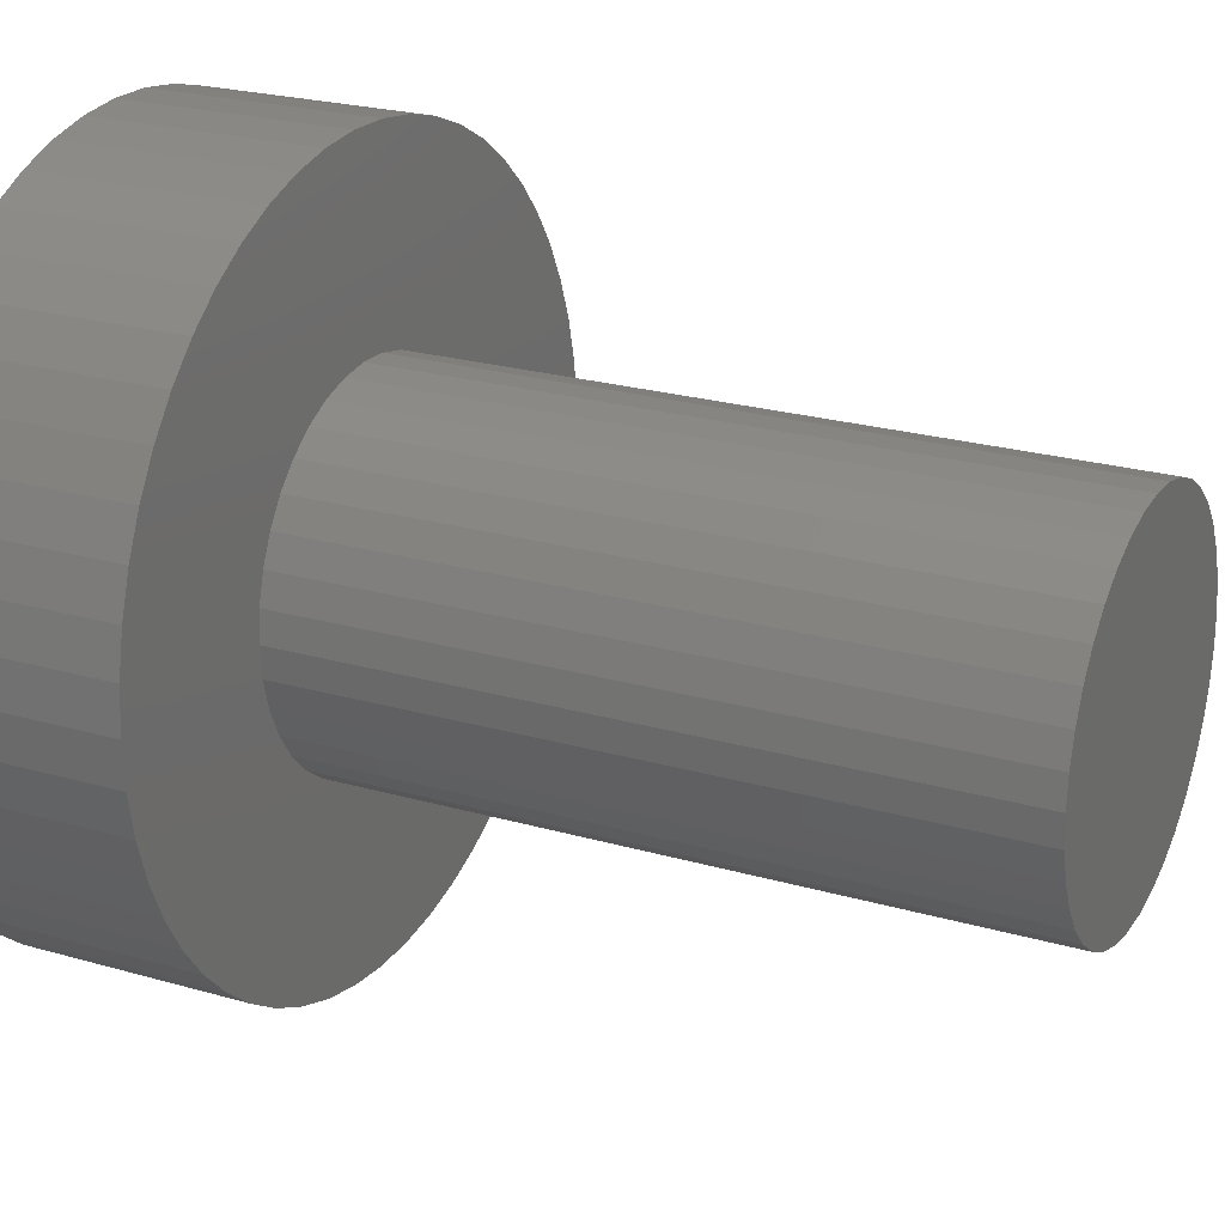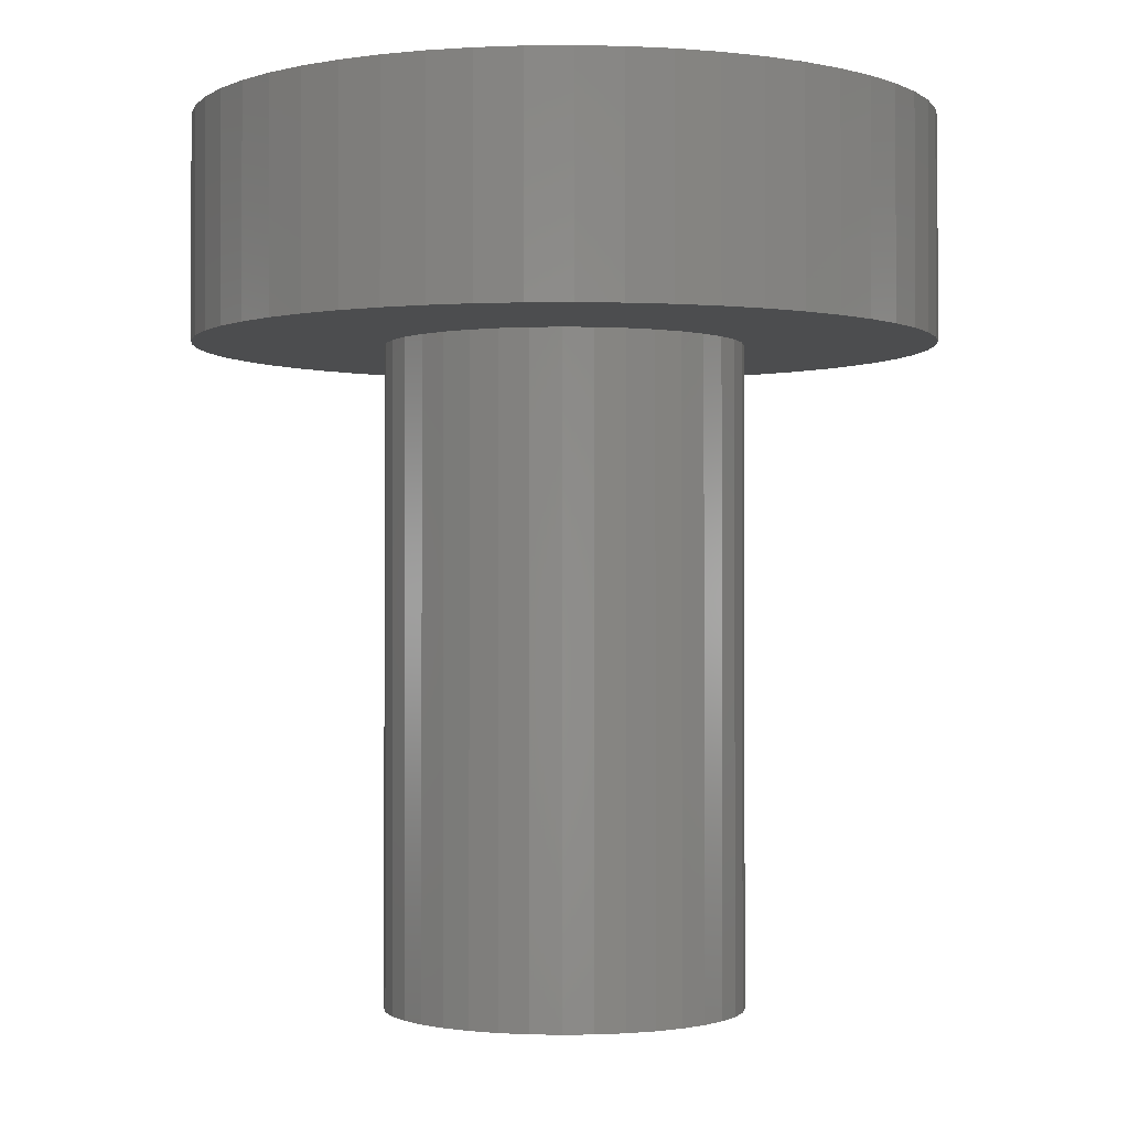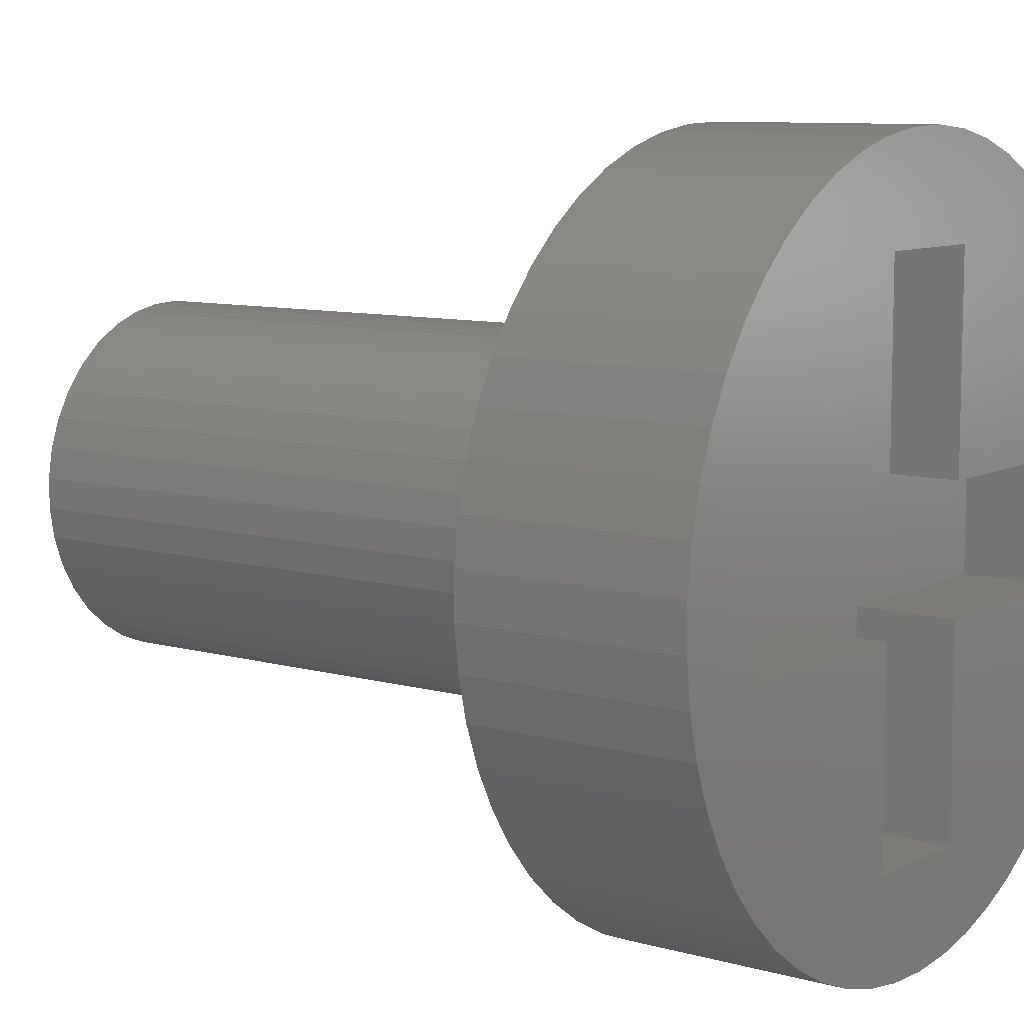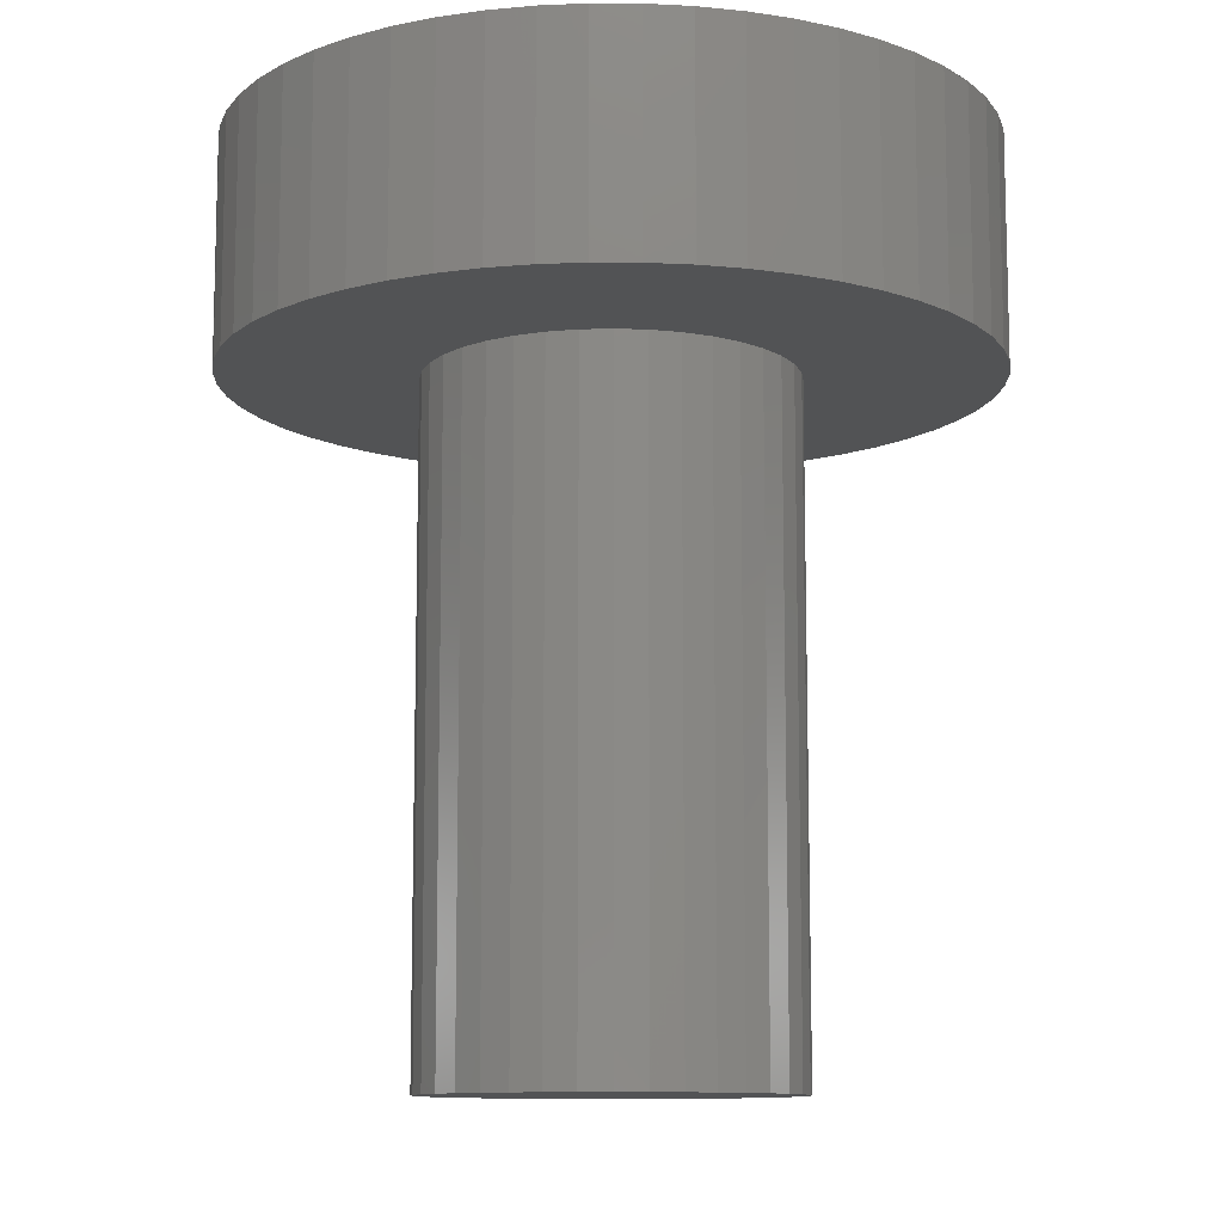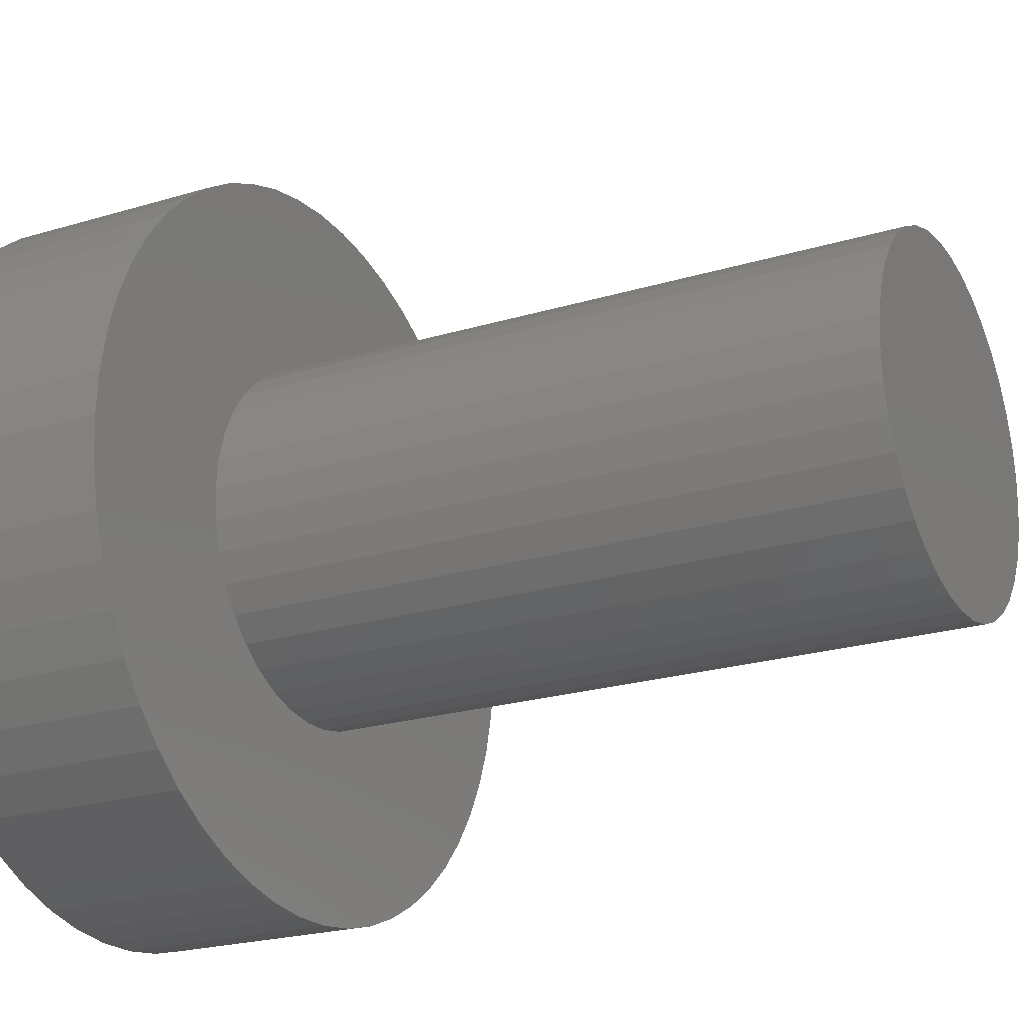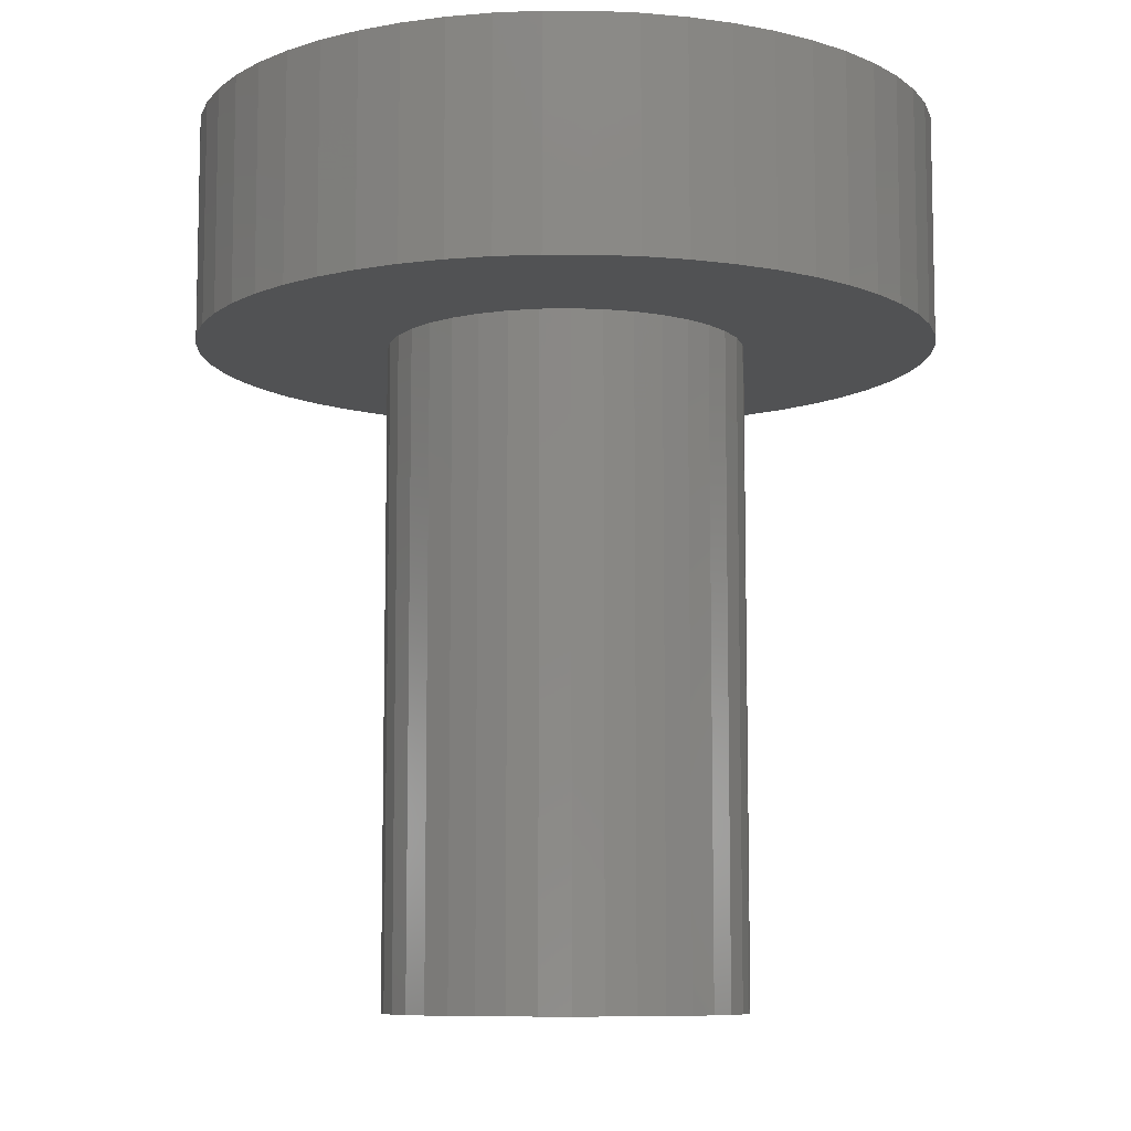
<metadata>
{"format":"stl","ext":"stl","renderer":"f3d","projection":"perspective","resolution":1024,"background":"white","views":[{"elev":23.2,"azim":116.2,"up":"+Y"},{"elev":-1.2,"azim":61.5,"up":"+Z"},{"elev":9.0,"azim":-53.3,"up":"+Y"},{"elev":-10.6,"azim":-56.6,"up":"+Z"},{"elev":-22.3,"azim":117.8,"up":"+Y"},{"elev":-8.6,"azim":127.2,"up":"+Z"}]}
</metadata>
<code>
# stl→obj: 204 verts, 404 faces
v 169.2 43.25 188.8
v 169.2 44.75 188.8
v 166.8 43.25 188.8
v 166.8 44.75 188.8
v 162.8 44.75 188.8
v 162.8 43.25 188.8
v 165.2 44.75 188.8
v 165.2 43.25 188.8
v 165.2 40.75 188.8
v 166.8 40.75 188.8
v 165.2 47.25 188.8
v 166.8 47.25 188.8
v 165.2 44.75 190
v 162.8 44.75 190
v 165.2 47.25 190
v 166.8 47.25 190
v 166.8 44.75 190
v 169.2 44.75 190
v 169.2 43.25 190
v 166.8 43.25 190
v 166.8 40.75 190
v 165.2 40.75 190
v 165.2 43.25 190
v 162.8 43.25 190
v 161.6 44.8 190
v 161.5 44.27 190
v 166.7 39.55 190
v 167.2 39.66 190
v 167.7 39.83 190
v 162.8 47.13 190
v 162.4 46.73 190
v 162.1 46.29 190
v 161.9 42.19 190
v 166.7 48.45 190
v 166.1 48.5 190
v 167.2 48.34 190
v 165.6 48.48 190
v 167.7 48.17 190
v 169 47.32 190
v 168.6 47.66 190
v 168.2 47.94 190
v 168.2 40.06 190
v 168.6 40.34 190
v 169 40.68 190
v 161.7 42.69 190
v 161.6 43.2 190
v 161.5 43.73 190
v 161.7 45.31 190
v 161.9 45.81 190
v 170.4 45.06 190
v 170.2 45.57 190
v 170.5 44.53 190
v 170.5 44 190
v 170.5 43.47 190
v 170.4 42.94 190
v 169.4 41.06 190
v 169.7 41.49 190
v 170 41.95 190
v 170.2 42.43 190
v 162.1 41.71 190
v 162.4 41.27 190
v 162.8 40.87 190
v 163.2 47.49 190
v 163.6 47.81 190
v 164.1 48.06 190
v 164.6 48.26 190
v 165.1 48.4 190
v 169.4 46.94 190
v 169.7 46.51 190
v 170 46.05 190
v 166.1 39.5 190
v 165.6 39.52 190
v 165.1 39.6 190
v 164.6 39.74 190
v 163.2 40.51 190
v 163.6 40.19 190
v 164.1 39.94 190
v 170.5 44.53 187.3
v 170.4 45.06 187.3
v 170.2 45.57 187.3
v 170 46.05 187.3
v 169.7 46.51 187.3
v 169.4 46.94 187.3
v 169 47.32 187.3
v 168.6 47.66 187.3
v 168.2 47.94 187.3
v 167.7 48.17 187.3
v 167.2 48.34 187.3
v 166.7 48.45 187.3
v 166.1 48.5 187.3
v 165.6 48.48 187.3
v 165.1 48.4 187.3
v 164.6 48.26 187.3
v 164.1 48.06 187.3
v 163.6 47.81 187.3
v 163.2 47.49 187.3
v 162.8 47.13 187.3
v 162.4 46.73 187.3
v 162.1 46.29 187.3
v 161.9 45.81 187.3
v 161.7 45.31 187.3
v 161.6 44.8 187.3
v 161.5 44.27 187.3
v 161.5 43.73 187.3
v 161.6 43.2 187.3
v 161.7 42.69 187.3
v 161.9 42.19 187.3
v 162.1 41.71 187.3
v 162.4 41.27 187.3
v 162.8 40.87 187.3
v 163.2 40.51 187.3
v 163.6 40.19 187.3
v 164.1 39.94 187.3
v 164.6 39.74 187.3
v 165.1 39.6 187.3
v 165.6 39.52 187.3
v 166.1 39.5 187.3
v 166.7 39.55 187.3
v 167.2 39.66 187.3
v 167.7 39.83 187.3
v 168.2 40.06 187.3
v 168.6 40.34 187.3
v 169 40.68 187.3
v 169.4 41.06 187.3
v 169.7 41.49 187.3
v 170 41.95 187.3
v 170.2 42.43 187.3
v 170.4 42.94 187.3
v 170.5 43.47 187.3
v 170.5 44 187.3
v 163.9 43.45 179.3
v 167.4 42.36 179.3
v 167.1 42.14 179.3
v 163.8 44.18 179.3
v 163.9 44.55 179.3
v 163.8 43.82 179.3
v 168.1 44.37 179.3
v 168.2 44 179.3
v 167.4 45.64 179.3
v 167.1 45.86 179.3
v 164 44.9 179.3
v 166.8 46.02 179.3
v 164.2 45.22 179.3
v 166.5 46.13 179.3
v 164.4 45.51 179.3
v 166.1 46.18 179.3
v 164.7 45.75 179.3
v 165.7 46.16 179.3
v 165 45.95 179.3
v 165.4 46.08 179.3
v 167.7 42.63 179.3
v 167.9 42.94 179.3
v 168.1 43.27 179.3
v 168.1 43.63 179.3
v 168.1 44.73 179.3
v 167.9 45.06 179.3
v 167.7 45.37 179.3
v 165 42.05 179.3
v 166.8 41.98 179.3
v 164 43.1 179.3
v 164.2 42.78 179.3
v 164.4 42.49 179.3
v 164.7 42.25 179.3
v 165.7 41.84 179.3
v 165.4 41.92 179.3
v 166.1 41.82 179.3
v 166.5 41.87 179.3
v 167.4 42.36 187.3
v 167.1 42.14 187.3
v 166.8 41.98 187.3
v 166.5 41.87 187.3
v 168.1 43.63 187.3
v 168.1 43.27 187.3
v 167.9 42.94 187.3
v 168.1 44.73 187.3
v 168.1 44.37 187.3
v 168.2 44 187.3
v 167.1 45.86 187.3
v 167.4 45.64 187.3
v 167.7 45.37 187.3
v 165.4 46.08 187.3
v 165.7 46.16 187.3
v 166.1 46.18 187.3
v 163.8 44.18 187.3
v 163.9 44.55 187.3
v 164 44.9 187.3
v 167.7 42.63 187.3
v 167.9 45.06 187.3
v 166.5 46.13 187.3
v 166.8 46.02 187.3
v 164.2 45.22 187.3
v 164.4 45.51 187.3
v 164.7 45.75 187.3
v 164.2 42.78 187.3
v 164 43.1 187.3
v 163.9 43.45 187.3
v 165 42.05 187.3
v 164.7 42.25 187.3
v 164.4 42.49 187.3
v 165.7 41.84 187.3
v 165.4 41.92 187.3
v 165 45.95 187.3
v 163.8 43.82 187.3
v 166.1 41.82 187.3
f 1 2 3
f 3 2 4
f 5 6 7
f 7 6 8
f 9 10 8
f 8 10 3
f 8 3 7
f 7 3 4
f 7 4 11
f 11 4 12
f 7 13 5
f 5 13 14
f 11 15 7
f 7 15 13
f 12 16 11
f 11 16 15
f 4 17 12
f 12 17 16
f 2 18 4
f 4 18 17
f 1 19 2
f 2 19 18
f 3 20 1
f 1 20 19
f 10 21 3
f 3 21 20
f 9 22 10
f 10 22 21
f 8 23 9
f 9 23 22
f 6 24 8
f 8 24 23
f 5 14 6
f 6 14 24
f 25 26 14
f 27 28 29
f 14 26 24
f 30 31 32
f 23 24 33
f 34 35 36
f 36 35 37
f 36 37 38
f 39 40 41
f 42 43 44
f 45 33 46
f 46 33 24
f 46 24 47
f 47 24 26
f 48 25 49
f 49 25 14
f 49 14 32
f 32 14 13
f 32 13 30
f 50 51 52
f 52 51 18
f 52 18 53
f 53 18 19
f 53 19 54
f 54 19 55
f 56 57 20
f 20 57 58
f 20 58 19
f 19 58 59
f 19 59 55
f 33 60 23
f 23 60 61
f 23 61 62
f 63 30 64
f 64 30 13
f 64 13 65
f 65 13 15
f 65 15 66
f 66 15 16
f 66 16 67
f 68 17 69
f 69 17 18
f 69 18 70
f 70 18 51
f 71 21 72
f 72 21 22
f 72 22 73
f 73 22 74
f 71 27 21
f 21 27 29
f 21 29 20
f 20 29 42
f 20 42 56
f 56 42 44
f 62 75 23
f 23 75 76
f 23 76 22
f 22 76 77
f 22 77 74
f 68 39 17
f 17 39 41
f 17 41 16
f 16 41 38
f 16 38 67
f 67 38 37
f 52 78 50
f 50 78 79
f 50 79 51
f 51 79 80
f 51 80 70
f 70 80 81
f 70 81 69
f 69 81 82
f 69 82 68
f 68 82 83
f 68 83 39
f 39 83 84
f 39 84 40
f 40 84 85
f 40 85 41
f 41 85 86
f 41 86 38
f 38 86 87
f 38 87 36
f 36 87 88
f 36 88 34
f 34 88 89
f 34 89 35
f 35 89 90
f 35 90 37
f 37 90 91
f 37 91 67
f 67 91 92
f 67 92 66
f 66 92 93
f 66 93 65
f 65 93 94
f 65 94 64
f 64 94 95
f 64 95 63
f 63 95 96
f 63 96 30
f 30 96 97
f 30 97 31
f 31 97 98
f 31 98 32
f 32 98 99
f 32 99 49
f 49 99 100
f 49 100 48
f 48 100 101
f 48 101 25
f 25 101 102
f 25 102 26
f 26 102 103
f 26 103 47
f 47 103 104
f 47 104 46
f 46 104 105
f 46 105 45
f 45 105 106
f 45 106 33
f 33 106 107
f 33 107 60
f 60 107 108
f 60 108 61
f 61 108 109
f 61 109 62
f 62 109 110
f 62 110 75
f 75 110 111
f 75 111 76
f 76 111 112
f 76 112 77
f 77 112 113
f 77 113 74
f 74 113 114
f 74 114 73
f 73 114 115
f 73 115 72
f 72 115 116
f 72 116 71
f 71 116 117
f 71 117 27
f 27 117 118
f 27 118 28
f 28 118 119
f 28 119 29
f 29 119 120
f 29 120 42
f 42 120 121
f 42 121 43
f 43 121 122
f 43 122 44
f 44 122 123
f 44 123 56
f 56 123 124
f 56 124 57
f 57 124 125
f 57 125 58
f 58 125 126
f 58 126 59
f 59 126 127
f 59 127 55
f 55 127 128
f 55 128 54
f 54 128 129
f 54 129 53
f 53 129 130
f 53 130 52
f 52 130 78
f 131 132 133
f 134 135 136
f 136 135 137
f 136 137 131
f 131 137 138
f 139 135 140
f 140 135 141
f 140 141 142
f 142 141 143
f 142 143 144
f 144 143 145
f 144 145 146
f 146 145 147
f 146 147 148
f 148 147 149
f 148 149 150
f 151 132 152
f 152 132 131
f 152 131 153
f 153 131 138
f 153 138 154
f 155 137 156
f 156 137 135
f 156 135 157
f 157 135 139
f 158 133 159
f 160 131 161
f 161 131 133
f 161 133 162
f 162 133 158
f 162 158 163
f 164 165 166
f 166 165 158
f 166 158 167
f 167 158 159
f 168 122 169
f 169 122 121
f 169 121 170
f 170 121 120
f 170 120 171
f 172 128 173
f 173 128 127
f 173 127 174
f 175 79 176
f 176 79 78
f 176 78 177
f 177 78 130
f 177 130 172
f 172 130 129
f 172 129 128
f 178 85 179
f 179 85 84
f 179 84 180
f 181 92 182
f 182 92 91
f 182 91 183
f 184 102 185
f 185 102 101
f 185 101 186
f 127 126 174
f 174 126 125
f 174 125 187
f 187 125 124
f 187 124 168
f 168 124 123
f 168 123 122
f 84 83 180
f 180 83 82
f 180 82 188
f 188 82 81
f 188 81 175
f 175 81 80
f 175 80 79
f 91 90 183
f 183 90 89
f 183 89 189
f 189 89 88
f 189 88 190
f 190 88 87
f 190 87 178
f 178 87 86
f 178 86 85
f 101 100 186
f 186 100 99
f 186 99 191
f 191 99 98
f 191 98 192
f 192 98 97
f 192 97 193
f 194 108 195
f 195 108 107
f 195 107 196
f 197 112 198
f 198 112 111
f 198 111 199
f 199 111 110
f 199 110 194
f 194 110 109
f 194 109 108
f 200 115 201
f 201 115 114
f 201 114 197
f 197 114 113
f 197 113 112
f 97 96 193
f 193 96 95
f 193 95 202
f 202 95 94
f 202 94 181
f 181 94 93
f 181 93 92
f 107 106 196
f 196 106 105
f 196 105 203
f 203 105 104
f 203 104 184
f 184 104 103
f 184 103 102
f 120 119 171
f 171 119 118
f 171 118 204
f 204 118 117
f 204 117 200
f 200 117 116
f 200 116 115
f 176 137 175
f 175 137 155
f 175 155 188
f 188 155 156
f 188 156 180
f 180 156 157
f 180 157 179
f 179 157 139
f 179 139 178
f 178 139 140
f 178 140 190
f 190 140 142
f 190 142 189
f 189 142 144
f 189 144 183
f 183 144 146
f 183 146 182
f 182 146 148
f 182 148 181
f 181 148 150
f 181 150 202
f 202 150 149
f 202 149 193
f 193 149 147
f 193 147 192
f 192 147 145
f 192 145 191
f 191 145 143
f 191 143 186
f 186 143 141
f 186 141 185
f 185 141 135
f 185 135 184
f 184 135 134
f 184 134 203
f 203 134 136
f 203 136 196
f 196 136 131
f 196 131 195
f 195 131 160
f 195 160 194
f 194 160 161
f 194 161 199
f 199 161 162
f 199 162 198
f 198 162 163
f 198 163 197
f 197 163 158
f 197 158 201
f 201 158 165
f 201 165 200
f 200 165 164
f 200 164 204
f 204 164 166
f 204 166 171
f 171 166 167
f 171 167 170
f 170 167 159
f 170 159 169
f 169 159 133
f 169 133 168
f 168 133 132
f 168 132 187
f 187 132 151
f 187 151 174
f 174 151 152
f 174 152 173
f 173 152 153
f 173 153 172
f 172 153 154
f 172 154 177
f 177 154 138
f 177 138 176
f 176 138 137

</code>
